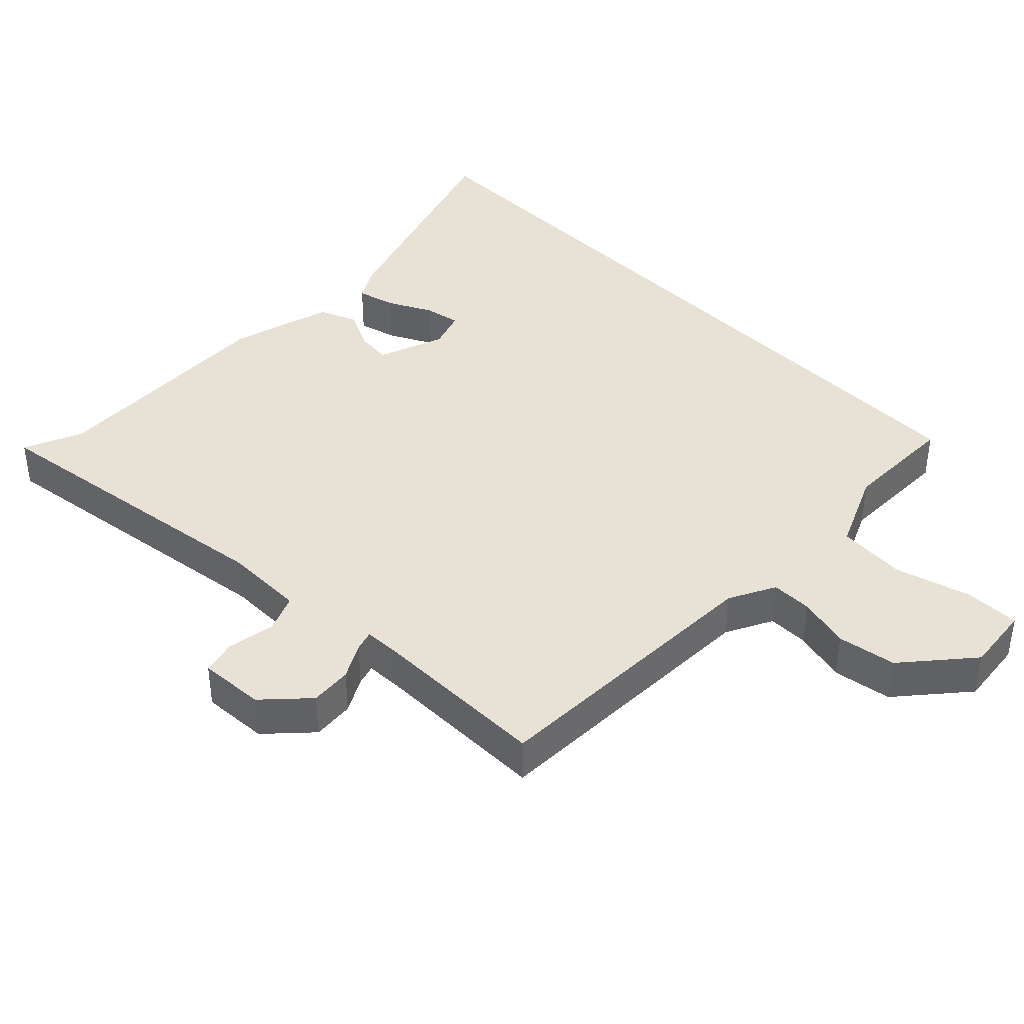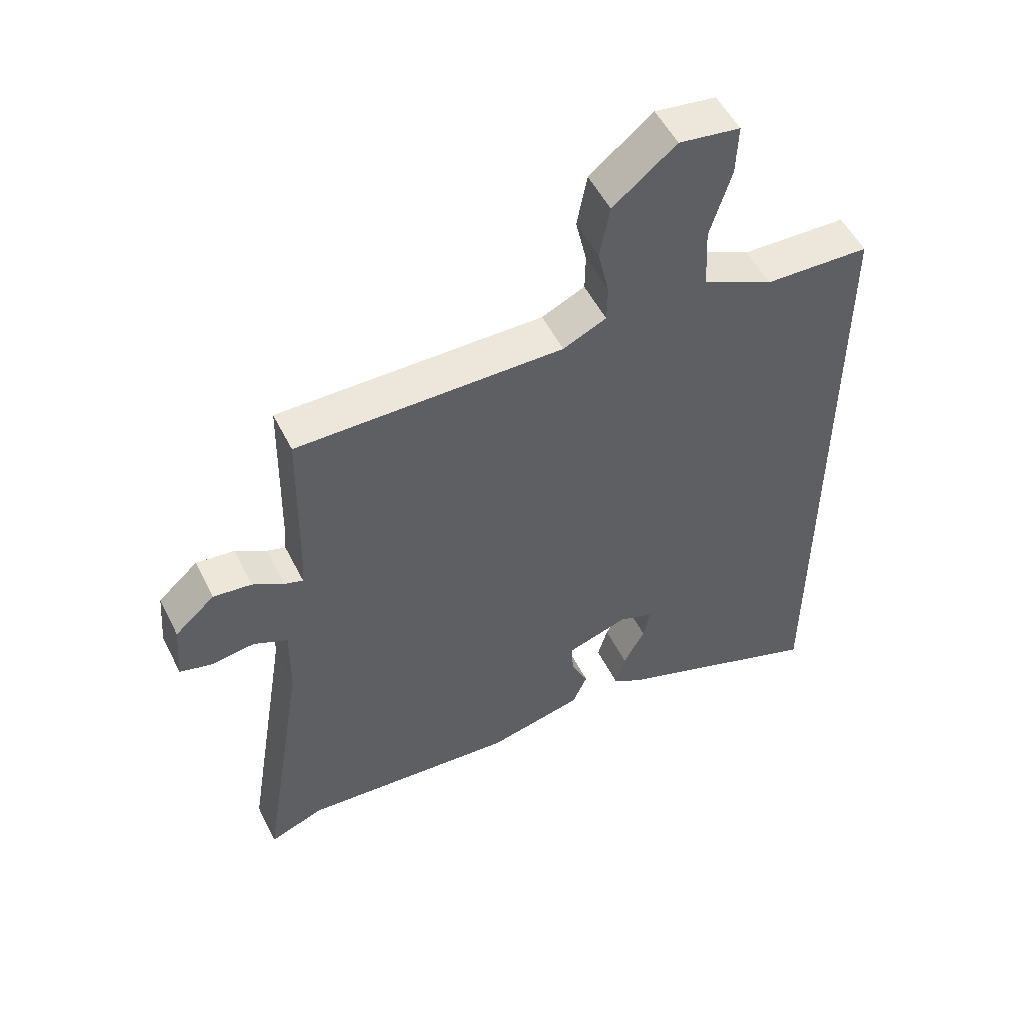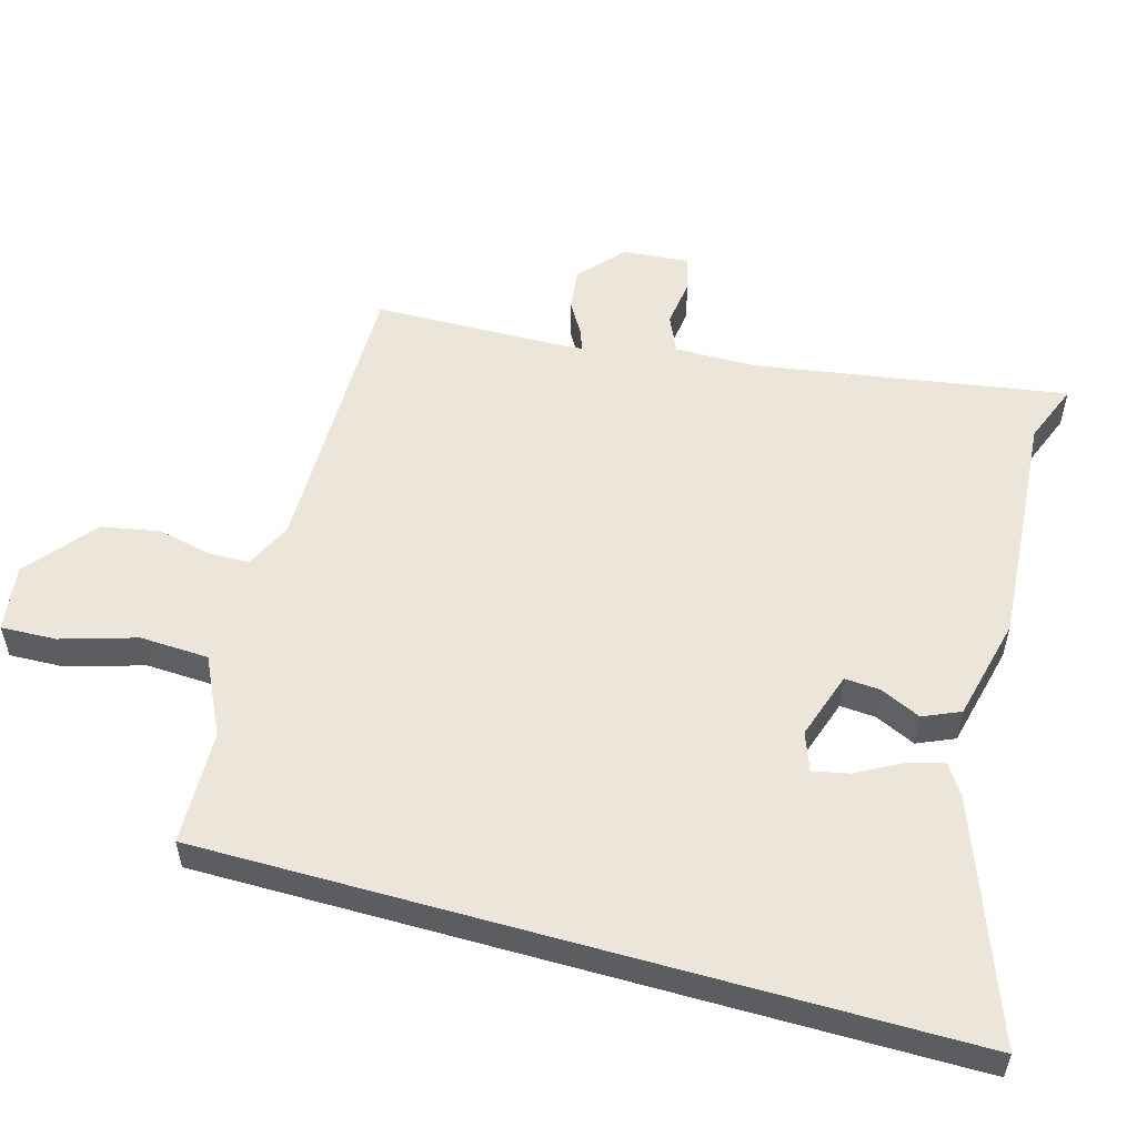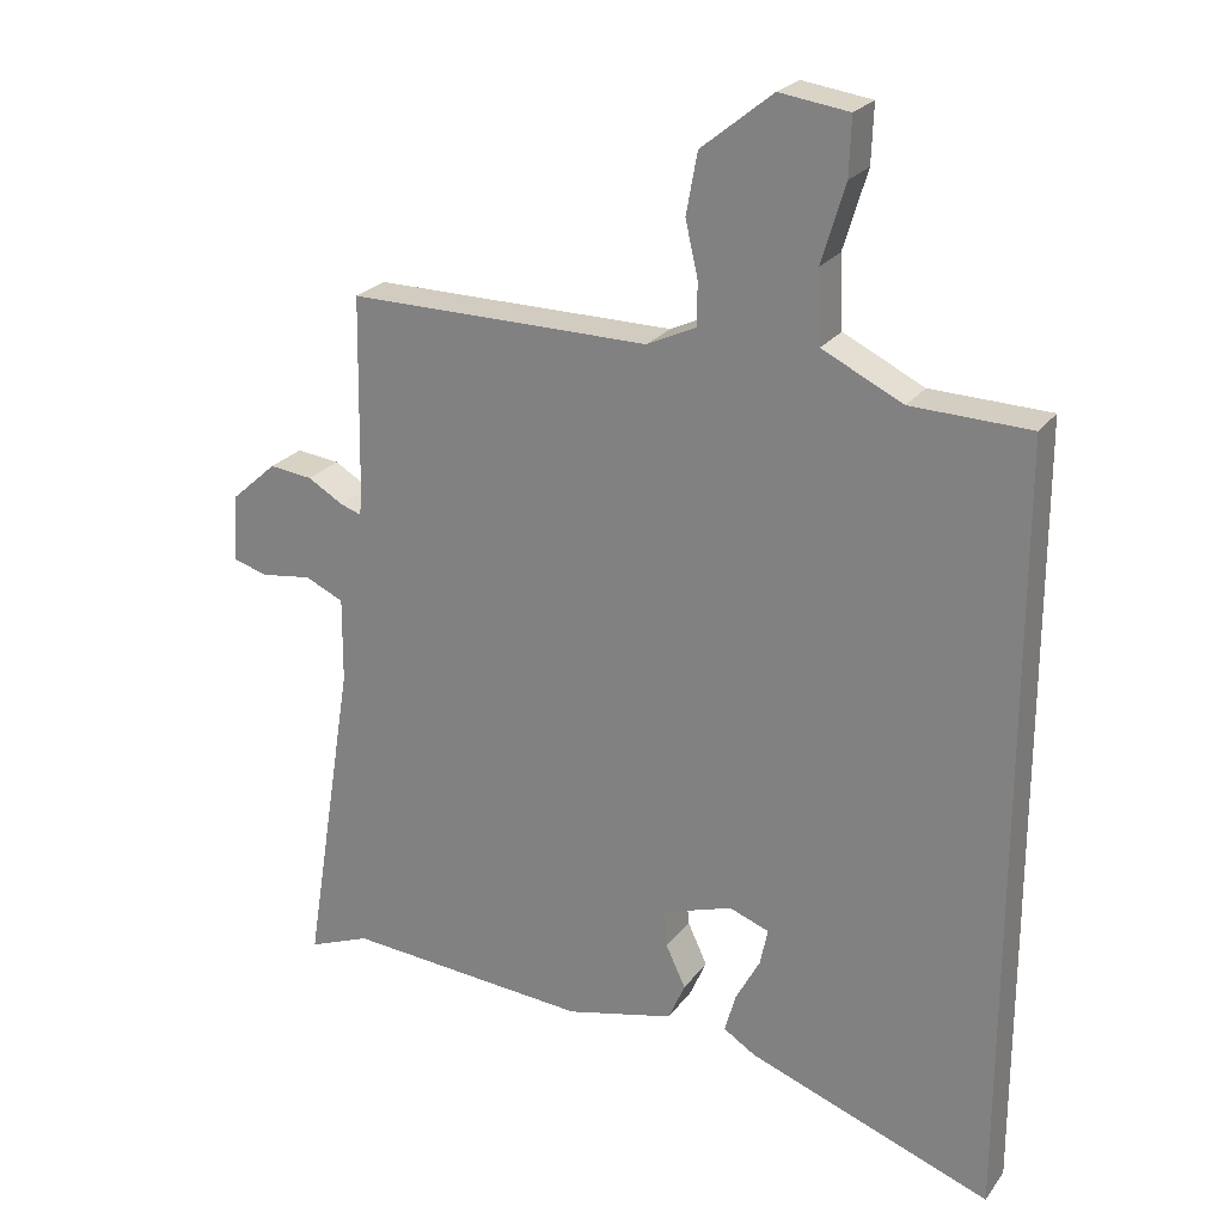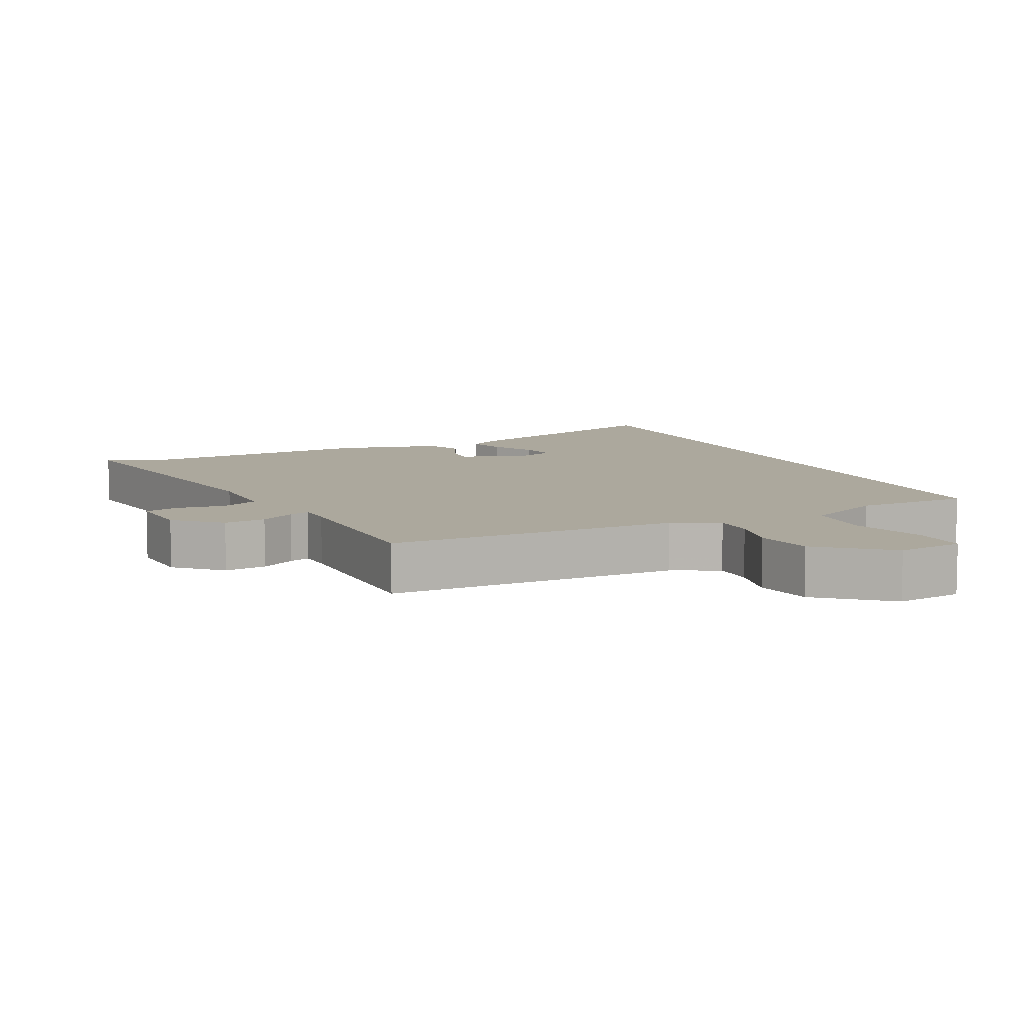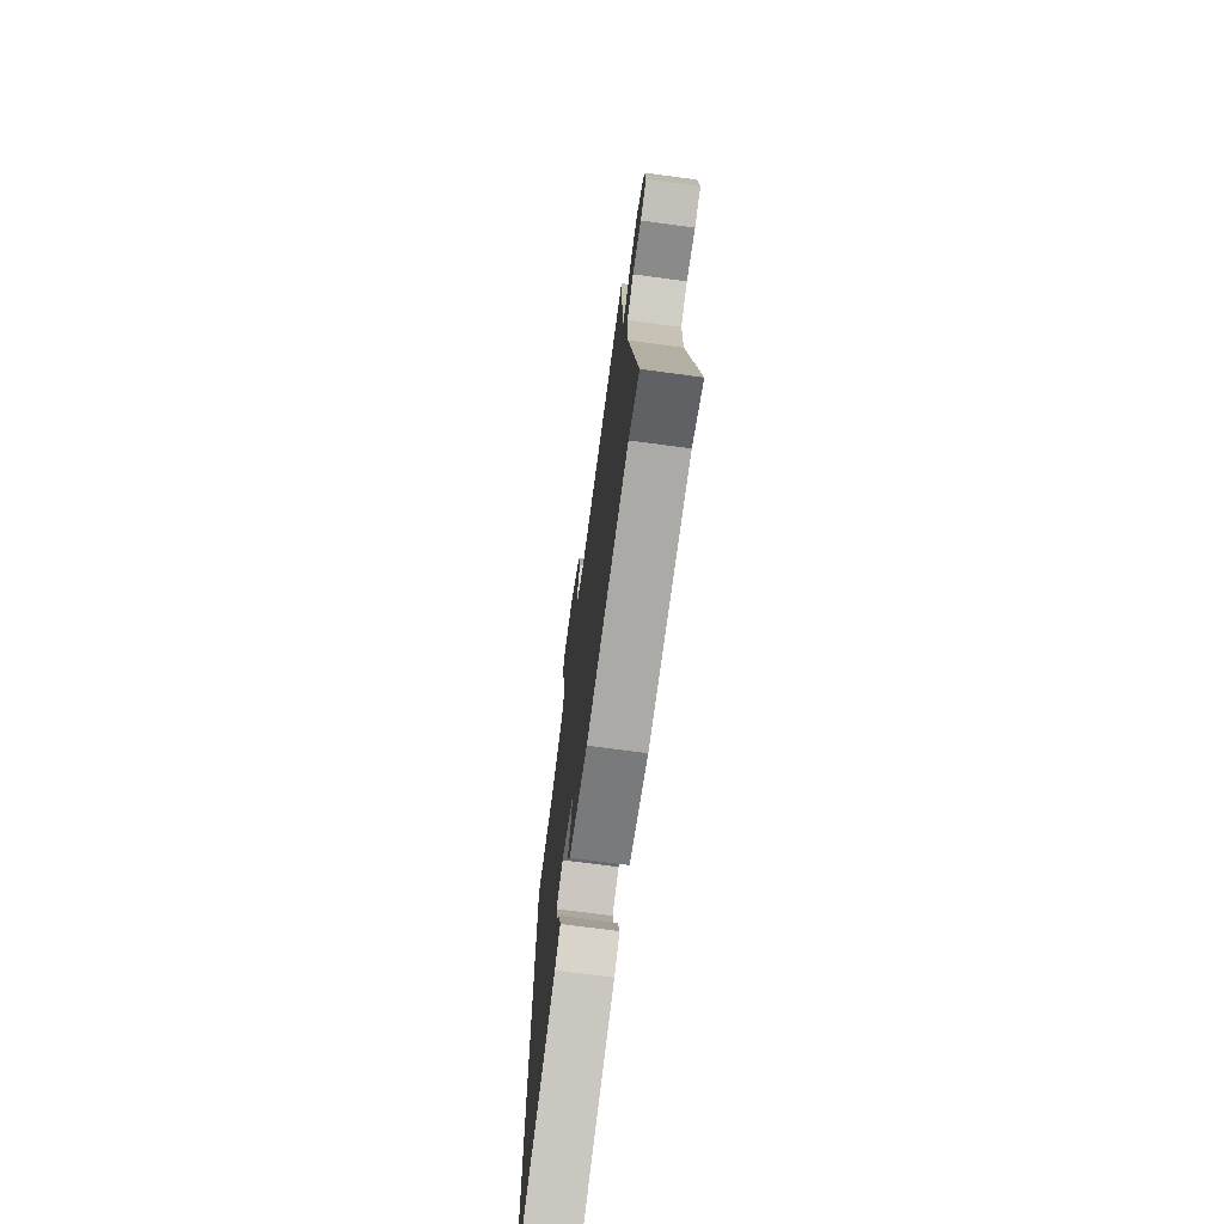
<metadata>
{"format":"obj","ext":"obj","renderer":"f3d","projection":"perspective","resolution":1024,"background":"white","views":[{"elev":40.3,"azim":-43.9,"up":"+Y"},{"elev":52.8,"azim":-26.2,"up":"+Z"},{"elev":54.5,"azim":105.8,"up":"+Y"},{"elev":24.1,"azim":27.2,"up":"+Z"},{"elev":8.6,"azim":-24.6,"up":"+Y"},{"elev":-71.5,"azim":-97.6,"up":"+Z"}]}
</metadata>
<code>
v 0.5 0.07 0.477
v 0.5 0.07 -0.636
v 0.151 0.07 -0.508
v 0.105 0.07 -0.479
v 0.121 0.07 -0.422
v 0.156 0.07 -0.357
v 0.167 0.07 -0.304
v 0.11 0.07 -0.283
v 0.01 0.07 -0.316
v 0.014 0.07 -0.369
v 0.042 0.07 -0.429
v 0.018 0.07 -0.484
v -0.137 0.07 -0.521
v -0.488 0.07 -0.495
v -0.577 0.07 -0.53
v -0.503 0.07 -0.068
v -0.502 0.07 0.053
v -0.557 0.07 0.078
v -0.629 0.07 0.068
v -0.68 0.07 0.082
v -0.672 0.07 0.18
v -0.607 0.07 0.238
v -0.545 0.07 0.231
v -0.494 0.07 0.201
v -0.464 0.07 0.191
v -0.461 0.07 0.242
v -0.456 0.07 0.508
v -0.023 0.07 0.506
v 0.047 0.07 0.539
v 0.048 0.07 0.6
v 0.03 0.07 0.679
v 0.046 0.07 0.766
v 0.148 0.07 0.848
v 0.247 0.07 0.834
v 0.244 0.07 0.752
v 0.21 0.07 0.64
v 0.215 0.07 0.538
v 0.33 0.07 0.482
v 0.5 0 0.477
v 0.5 0 -0.636
v 0.151 0 -0.508
v 0.105 0 -0.479
v 0.121 0 -0.422
v 0.156 0 -0.357
v 0.167 0 -0.304
v 0.11 0 -0.283
v 0.01 0 -0.316
v 0.014 0 -0.369
v 0.042 0 -0.429
v 0.018 0 -0.484
v -0.137 0 -0.521
v -0.488 0 -0.495
v -0.577 0 -0.53
v -0.503 0 -0.068
v -0.502 0 0.053
v -0.557 0 0.078
v -0.629 0 0.068
v -0.68 0 0.082
v -0.672 0 0.18
v -0.607 0 0.238
v -0.545 0 0.231
v -0.494 0 0.201
v -0.464 0 0.191
v -0.461 0 0.242
v -0.456 0 0.508
v -0.023 0 0.506
v 0.047 0 0.539
v 0.048 0 0.6
v 0.03 0 0.679
v 0.046 0 0.766
v 0.148 0 0.848
v 0.247 0 0.834
v 0.244 0 0.752
v 0.21 0 0.64
v 0.215 0 0.538
v 0.33 0 0.482
f 33 34 35 36
f 33 36 37
f 30 31 32 33
f 29 30 33 37
f 28 29 37 38
f 26 27 28 38
f 21 22 23 24
f 21 24 25
f 18 19 20 21
f 17 18 21 25
f 16 17 25
f 14 15 16
f 14 16 25
f 10 11 12 13
f 9 10 13 14
f 3 4 5 6
f 3 6 7
f 2 3 7
f 1 2 7
f 38 1 7 8
f 9 14 25 26
f 8 9 26 38
f 74 73 72 71
f 75 74 71
f 71 70 69 68
f 75 71 68 67
f 76 75 67 66
f 76 66 65 64
f 62 61 60 59
f 63 62 59
f 59 58 57 56
f 63 59 56 55
f 63 55 54
f 54 53 52
f 63 54 52
f 51 50 49 48
f 52 51 48 47
f 44 43 42 41
f 45 44 41
f 45 41 40
f 45 40 39
f 46 45 39 76
f 64 63 52 47
f 76 64 47 46
f 1 39 40 2
f 2 40 41 3
f 3 41 42 4
f 4 42 43 5
f 5 43 44 6
f 6 44 45 7
f 7 45 46 8
f 8 46 47 9
f 9 47 48 10
f 10 48 49 11
f 11 49 50 12
f 12 50 51 13
f 13 51 52 14
f 14 52 53 15
f 15 53 54 16
f 16 54 55 17
f 17 55 56 18
f 18 56 57 19
f 19 57 58 20
f 20 58 59 21
f 21 59 60 22
f 22 60 61 23
f 23 61 62 24
f 24 62 63 25
f 25 63 64 26
f 26 64 65 27
f 27 65 66 28
f 28 66 67 29
f 29 67 68 30
f 30 68 69 31
f 31 69 70 32
f 32 70 71 33
f 33 71 72 34
f 34 72 73 35
f 35 73 74 36
f 36 74 75 37
f 37 75 76 38
f 38 76 39 1

</code>
